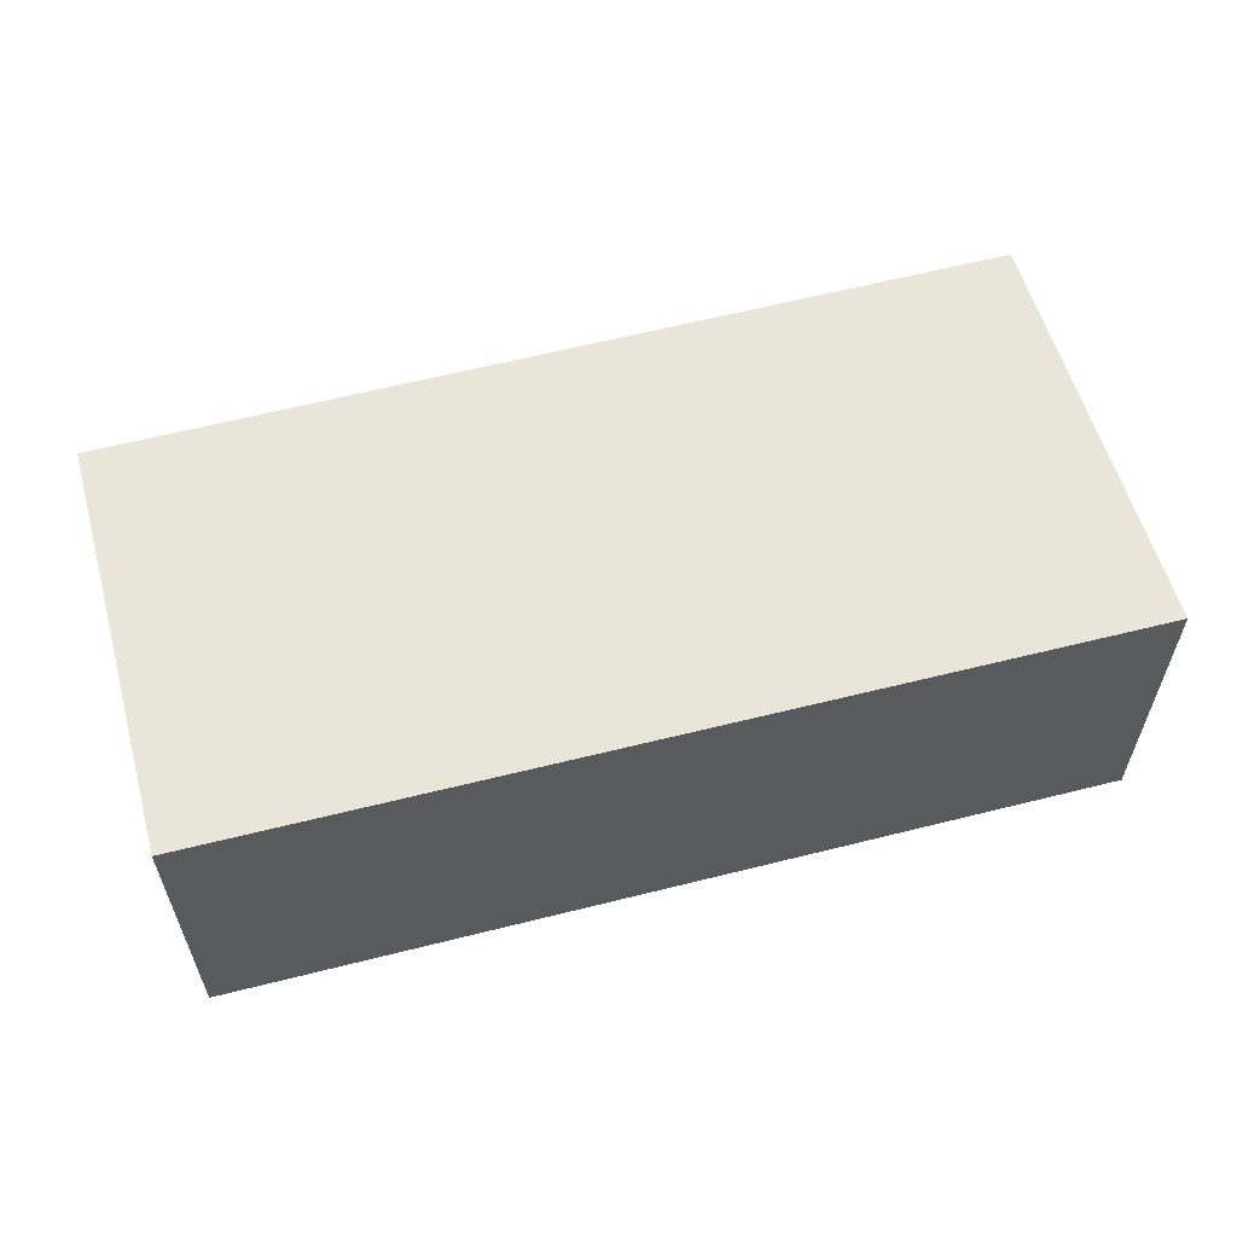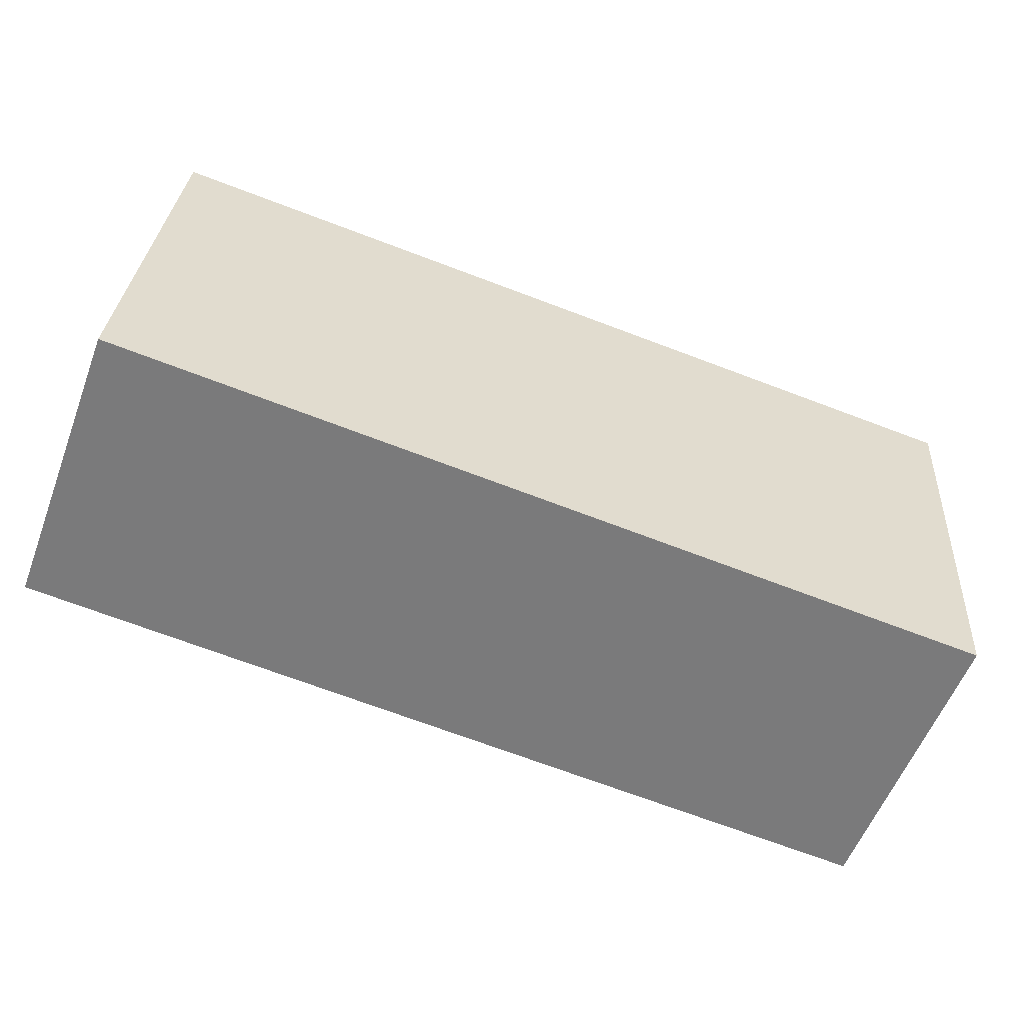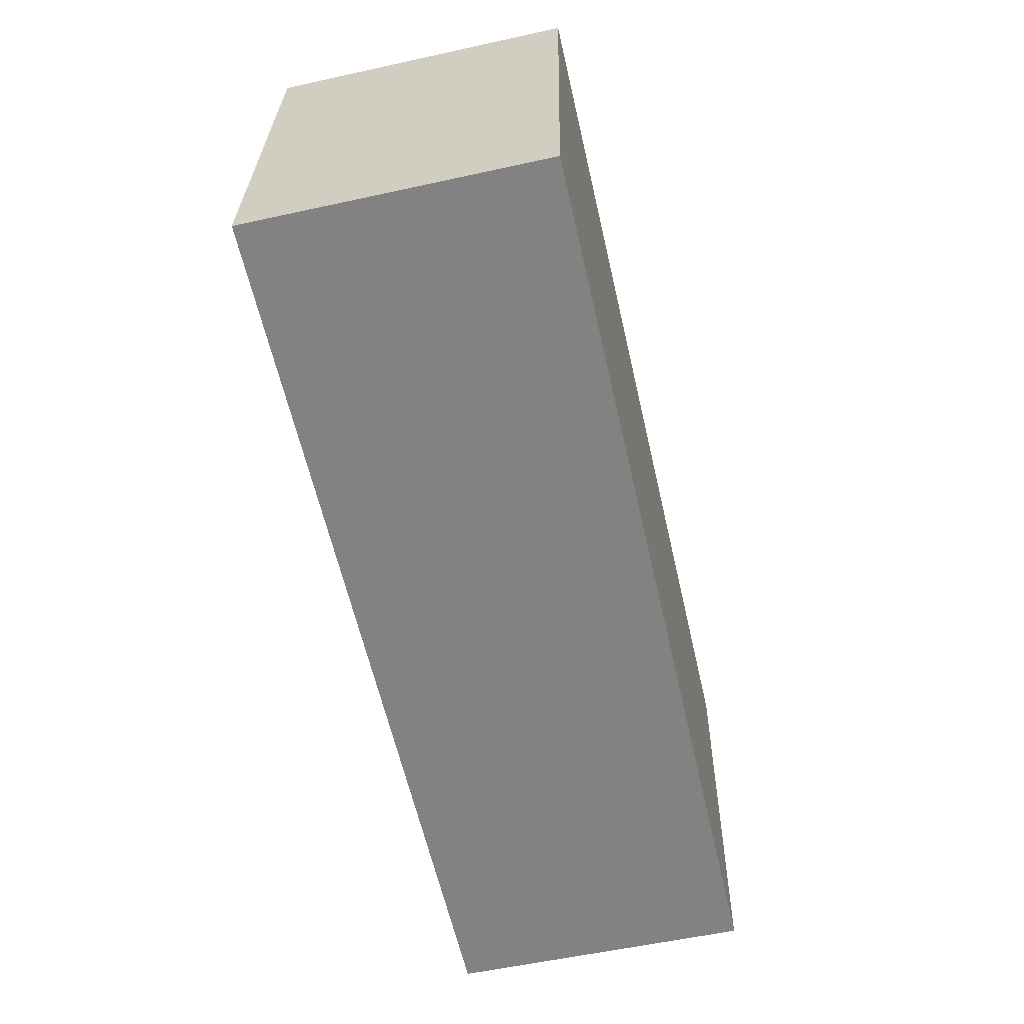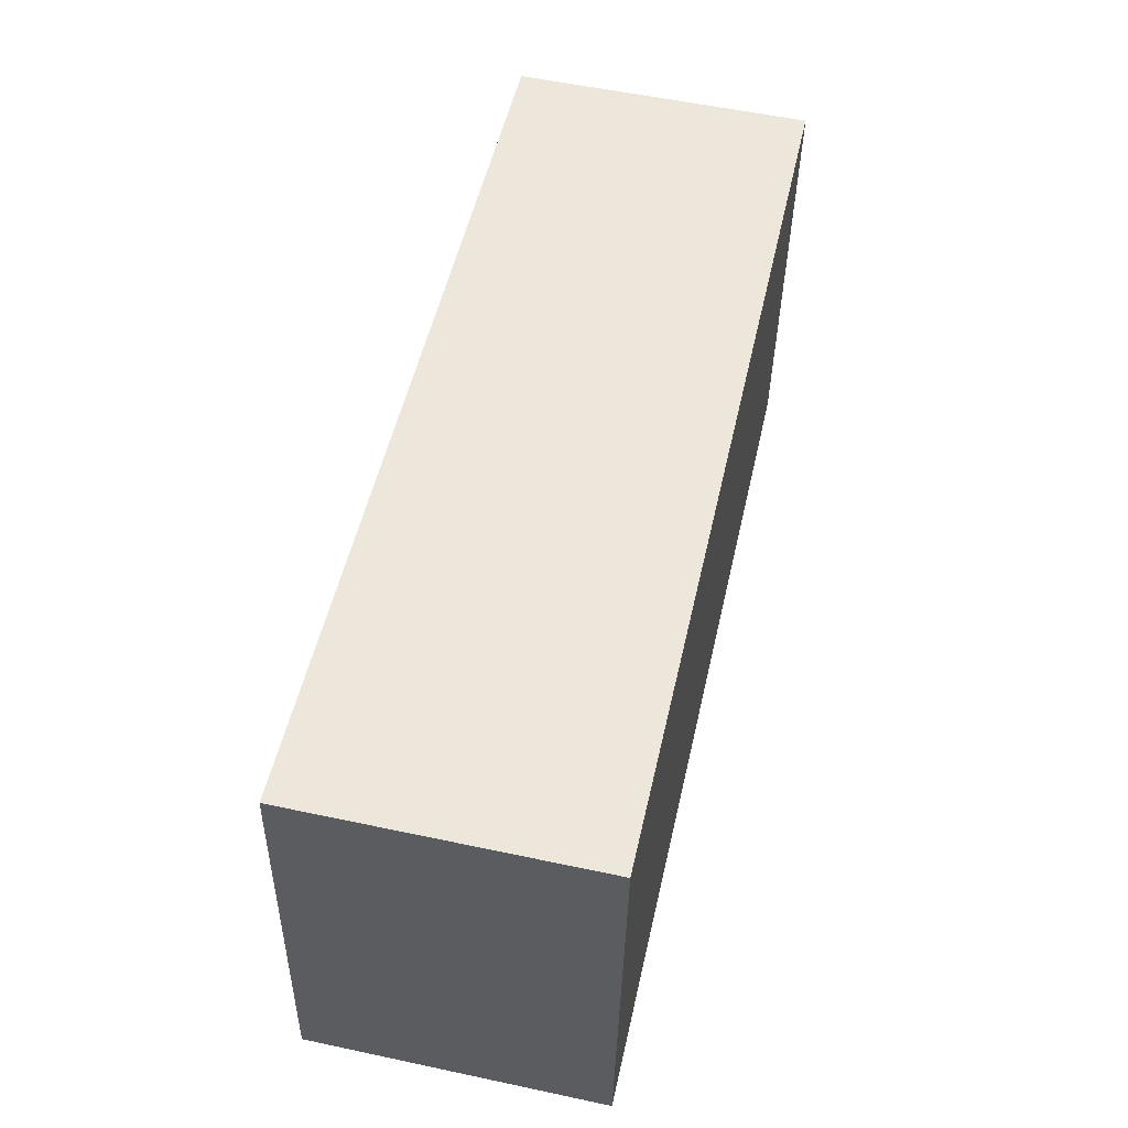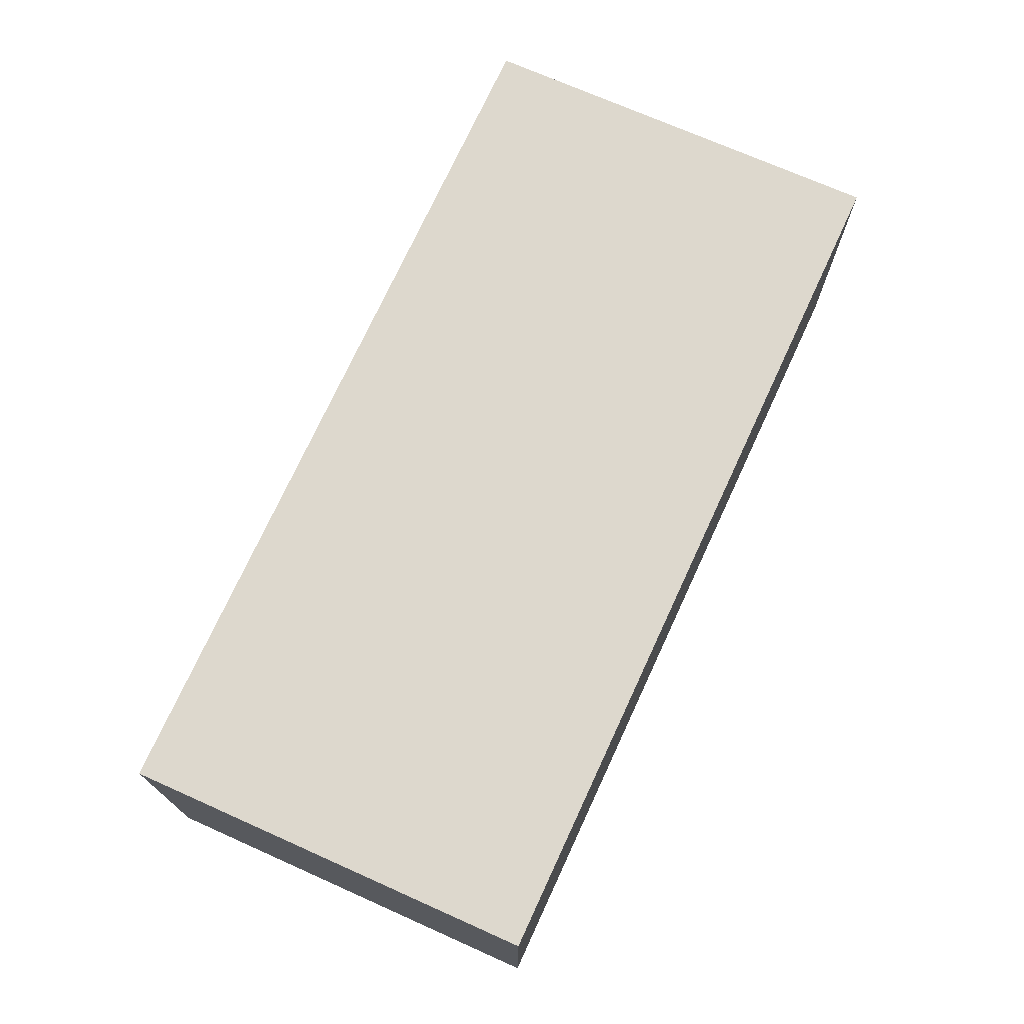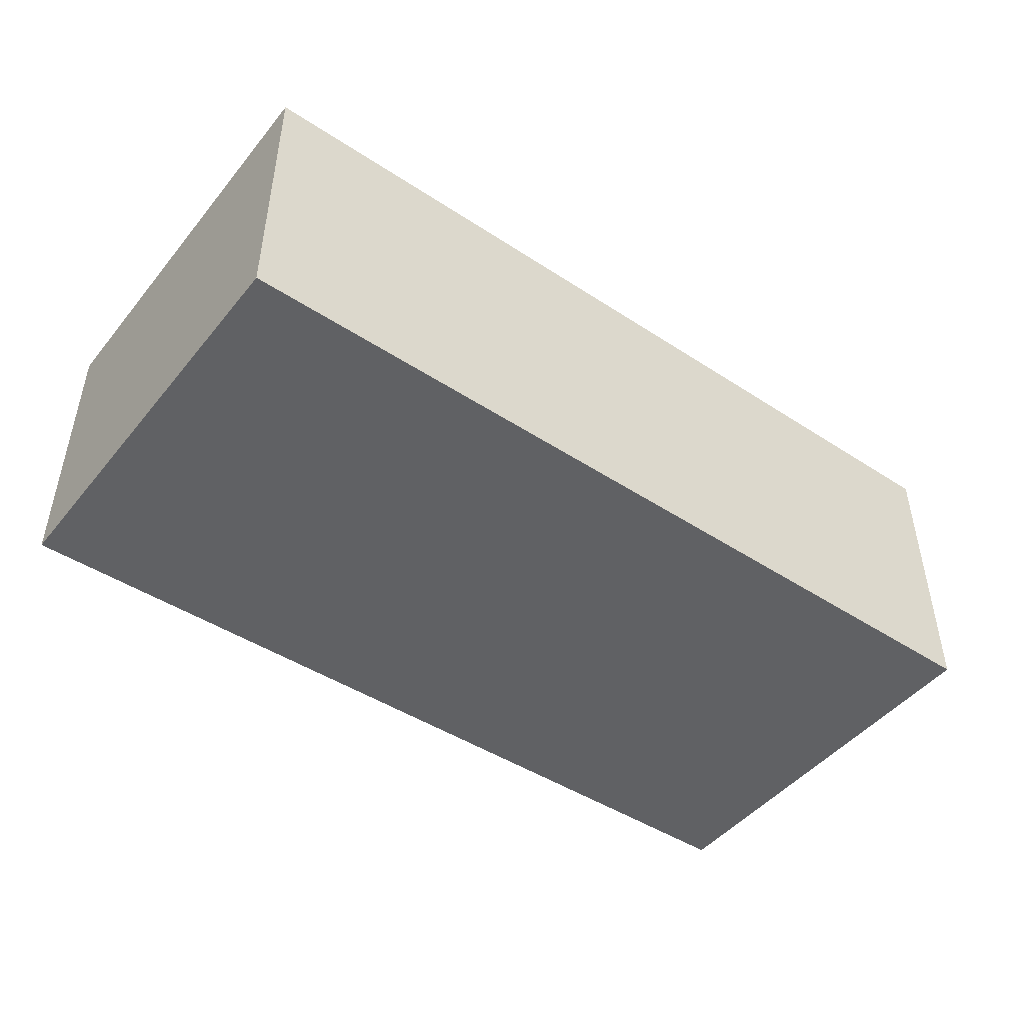
<metadata>
{"format":"obj","ext":"obj","renderer":"f3d","projection":"perspective","resolution":1024,"background":"white","views":[{"elev":58.1,"azim":-11.2,"up":"+Y"},{"elev":-57.2,"azim":-20.7,"up":"+Z"},{"elev":-56.8,"azim":-77.1,"up":"+Z"},{"elev":55.9,"azim":-77.4,"up":"+Z"},{"elev":72.1,"azim":-61.7,"up":"+Y"},{"elev":-46.8,"azim":147.4,"up":"+Y"}]}
</metadata>
<code>
v  8.397 2.795 -0.595
v  0.294 2.795 3.905
v  8.698 2.795 3.403
v  0 2.795 1.711e-16
v  8.698 -2.084e-16 3.403
v  8.397 3.643e-17 -0.595
v  0 0 0
v  0.294 -2.391e-16 3.905
g defaultobject
f 1 2 3
f 2 1 4
f 5 1 3
f 1 5 6
f 6 4 1
f 4 6 7
f 7 2 4
f 2 7 8
f 8 3 2
f 3 8 5
f 8 6 5
f 6 8 7

</code>
